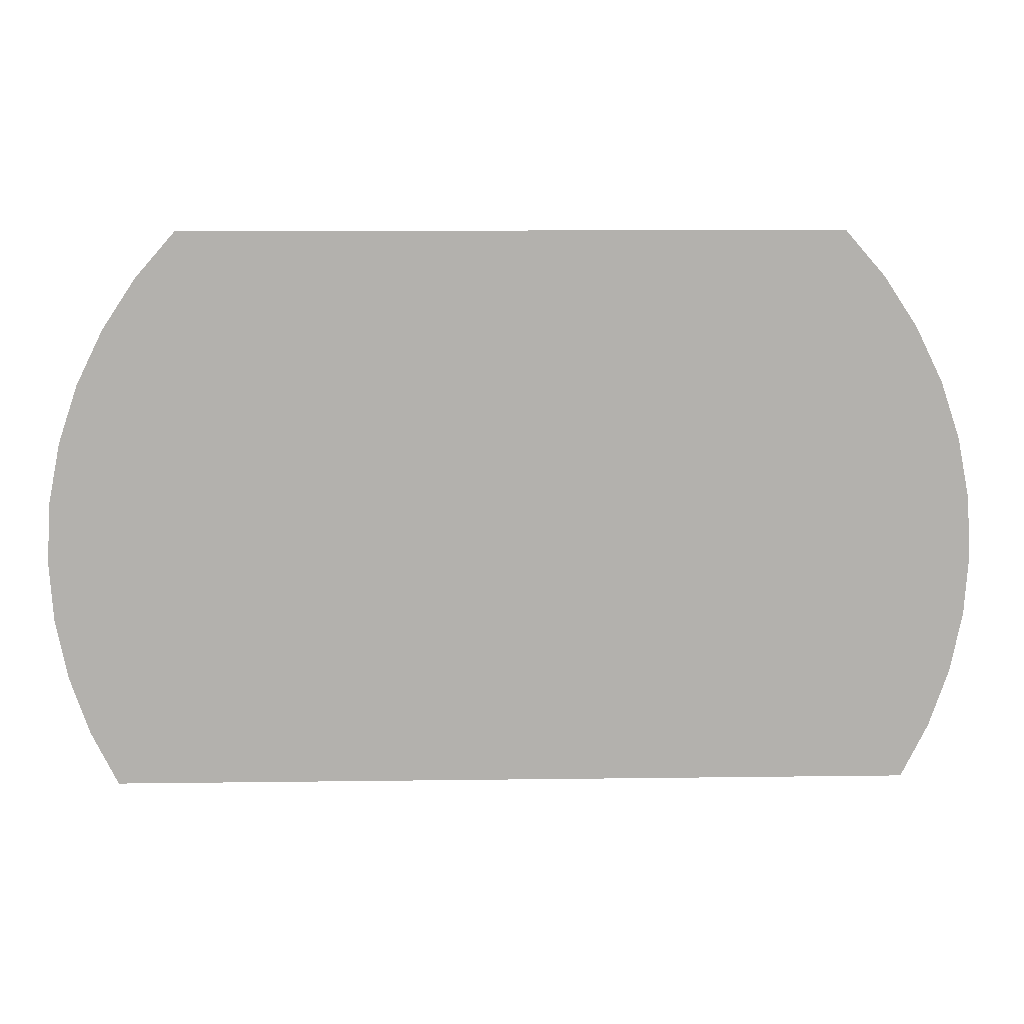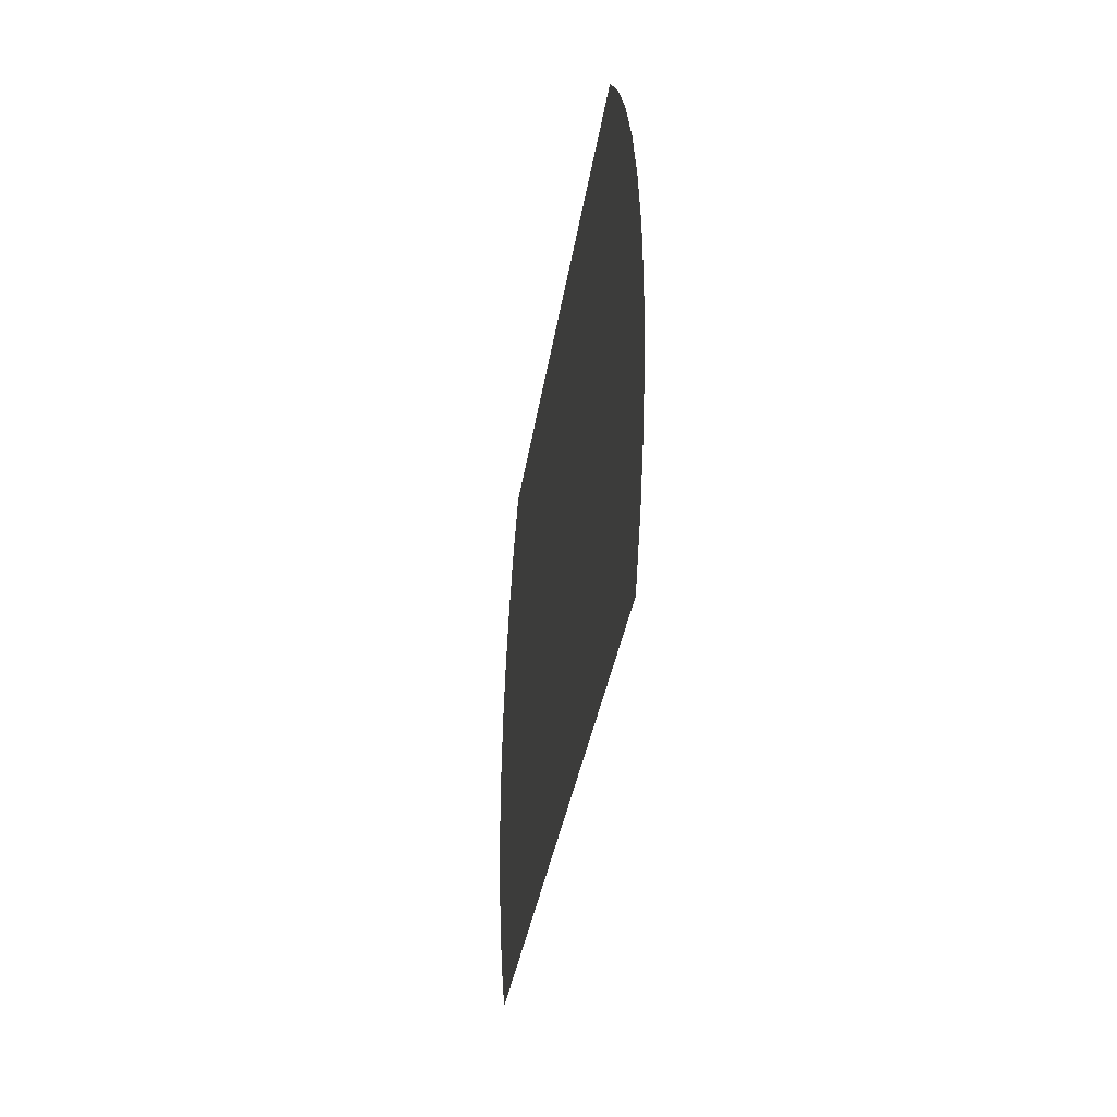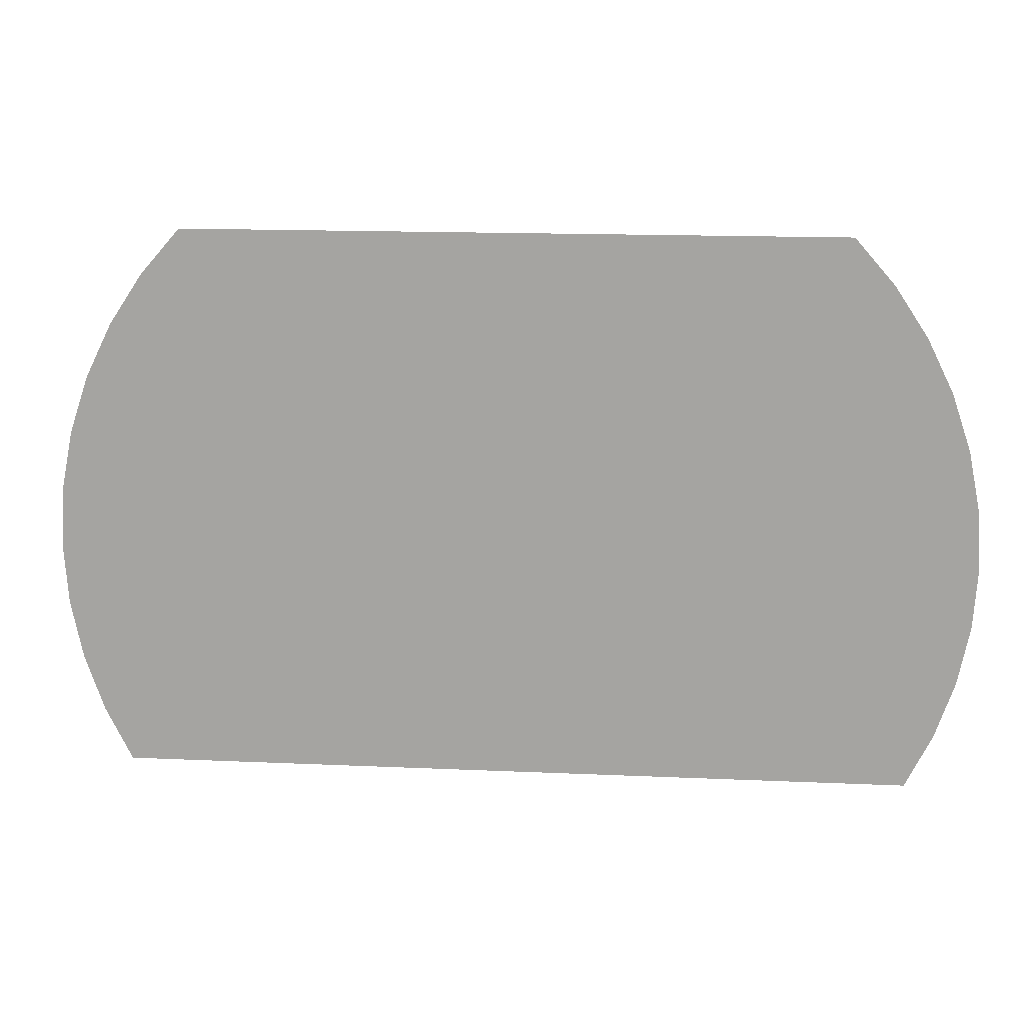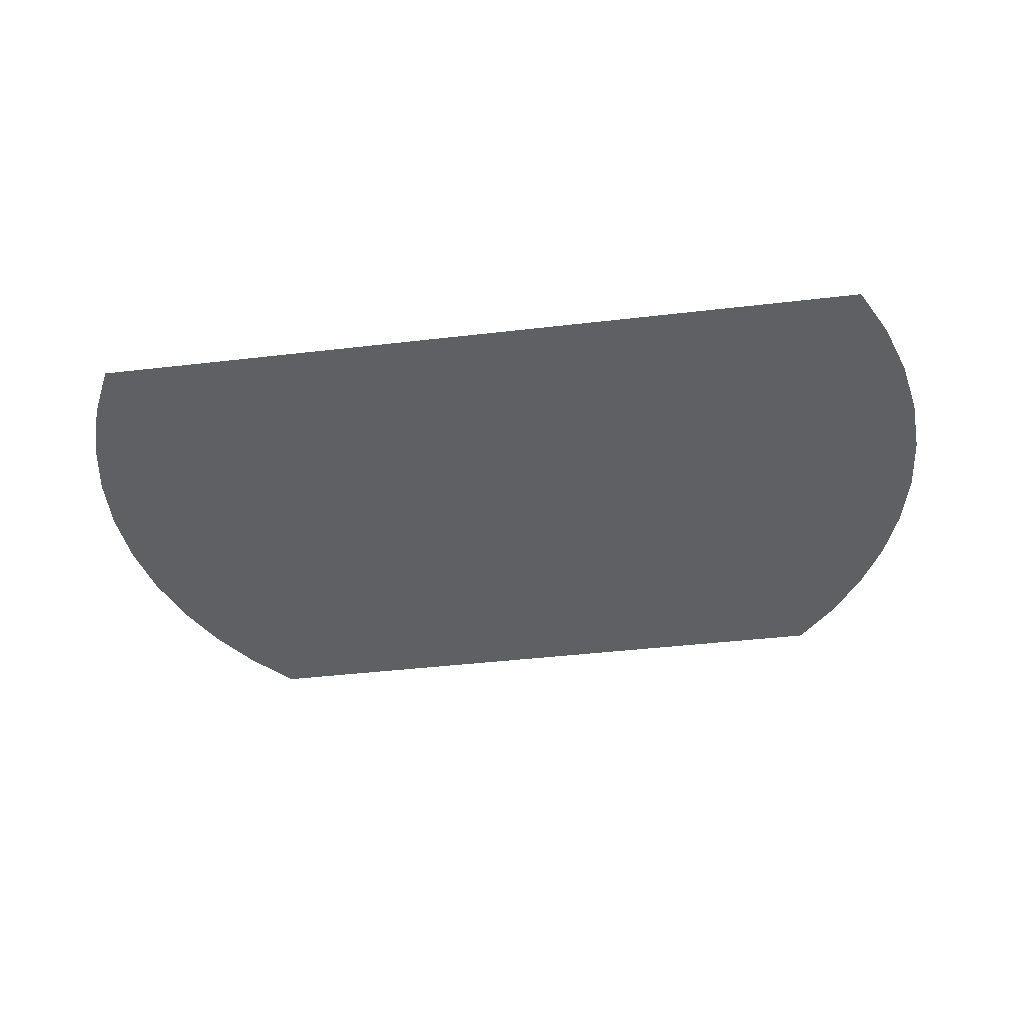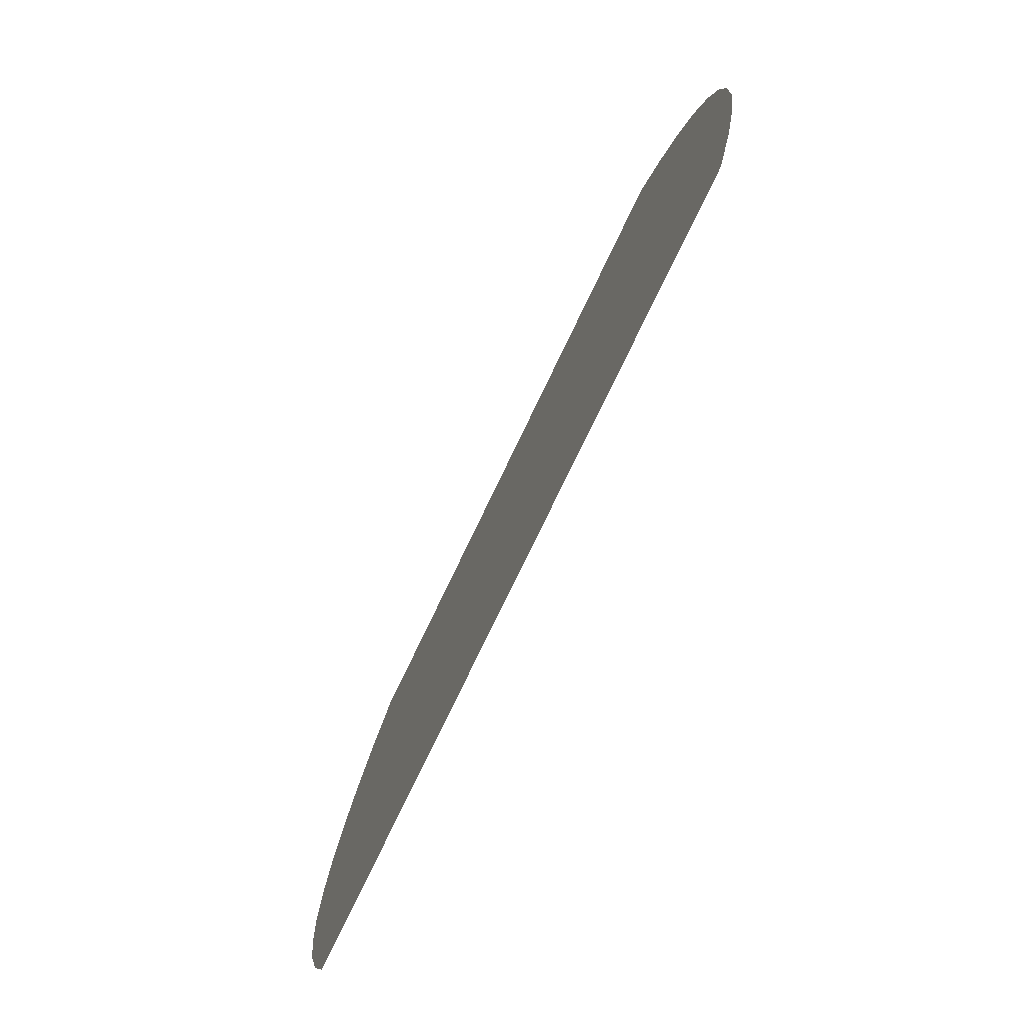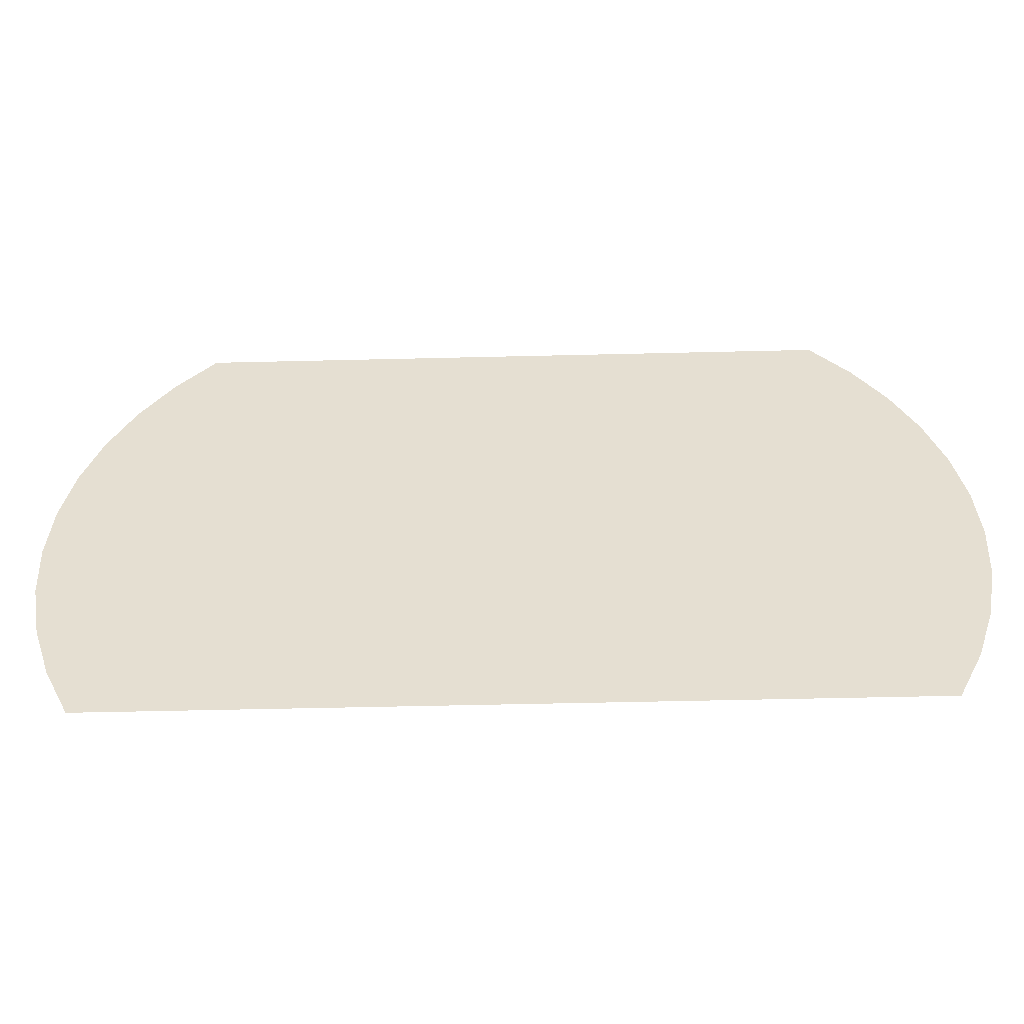
<metadata>
{"format":"obj","ext":"obj","renderer":"f3d","projection":"perspective","resolution":1024,"background":"white","views":[{"elev":11.0,"azim":178.1,"up":"+Z"},{"elev":-32.0,"azim":82.2,"up":"+Z"},{"elev":15.8,"azim":5.3,"up":"+Z"},{"elev":-42.2,"azim":-172.0,"up":"+Y"},{"elev":-76.5,"azim":-115.6,"up":"+Z"},{"elev":-52.0,"azim":1.5,"up":"+Z"}]}
</metadata>
<code>
v -0.1308 0 -0.06489
v 0 0 -0.07071
v 0.1308 0 -0.06489
v -0.1308 0 -0.06489
v -0.066 0 -0.09221
v -0.05165 0 -0.09506
v 0 0 -0.07071
v -0.1308 0 -0.06489
v -0.08035 0 -0.09506
v -0.066 0 -0.09221
v -0.1308 0 -0.06489
v -0.09252 0 -0.1032
v -0.08035 0 -0.09506
v -0.1308 0 -0.06489
v -0.1006 0 -0.1154
v -0.09252 0 -0.1032
v -0.1308 0 -0.06489
v -0.1035 0 -0.1297
v -0.1006 0 -0.1154
v -0.1308 0 -0.06489
v -0.1468 0 -0.08308
v -0.1006 0 -0.1441
v -0.1035 0 -0.1297
v 0.1308 0 -0.06489
v 0 0 -0.07071
v 0.02414 0 -0.07179
v 0.1308 0 -0.06489
v 0.02414 0 -0.07179
v 0.04788 0 -0.07497
v 0.1308 0 -0.06489
v 0.04788 0 -0.07497
v 0.0708 0 -0.08022
v 0.1308 0 -0.06489
v 0.0708 0 -0.08022
v 0.0925 0 -0.08746
v 0.1308 0 -0.06489
v 0.0925 0 -0.08746
v 0.1126 0 -0.09653
v 0.1308 0 -0.06489
v 0.1126 0 -0.09653
v 0.1308 0 -0.1073
v 0.1308 0 -0.06489
v 0.1308 0 -0.1073
v 0.1468 0 -0.1196
v 0.1468 0 -0.08308
v 0 0 -0.07071
v -0.05165 0 -0.09506
v -0.03948 0 -0.1032
v 0 0 -0.07071
v -0.03948 0 -0.1032
v -0.03136 0 -0.1154
v 0 0 -0.07071
v -0.03136 0 -0.1154
v -0.0285 0 -0.1297
v 0 0 -0.1297
v 0.1602 0 -0.1032
v 0.1468 0 -0.08308
v 0.1468 0 -0.1196
v 0.1602 0 -0.1332
v 0.1602 0 -0.1032
v 0.1602 0 -0.1332
v 0.1709 0 -0.1479
v 0.1709 0 -0.1249
v -0.1709 0 -0.1249
v -0.1572 0 -0.1541
v -0.14 0 -0.1507
v -0.1602 0 -0.1032
v -0.1709 0 -0.1249
v -0.1787 0 -0.1478
v -0.1718 0 -0.1639
v -0.1572 0 -0.1541
v 0.1787 0 -0.1478
v 0.1709 0 -0.1249
v 0.1709 0 -0.1479
v 0.1787 0 -0.1634
v 0.1787 0 -0.1478
v 0.1787 0 -0.1634
v 0.1834 0 -0.1794
v 0.1834 0 -0.1716
v -0.1228 0 -0.1541
v -0.09252 0 -0.1562
v -0.1006 0 -0.1441
v -0.1468 0 -0.08308
v -0.1228 0 -0.1541
v -0.1468 0 -0.08308
v -0.1602 0 -0.1032
v -0.14 0 -0.1507
v -0.1228 0 -0.1541
v -0.1082 0 -0.1639
v -0.08035 0 -0.1644
v -0.09252 0 -0.1562
v -0.005025 0 -0.155
v 0 0 -0.1297
v -0.0285 0 -0.1297
v -0.03136 0 -0.1441
v -0.005025 0 -0.155
v -0.03136 0 -0.1441
v -0.03948 0 -0.1562
v -0.01933 0 -0.1764
v -0.1834 0 -0.1716
v -0.1816 0 -0.1785
v -0.1718 0 -0.1639
v -0.1787 0 -0.1478
v -0.1834 0 -0.1716
v -0.185 0 -0.1957
v -0.1816 0 -0.1785
v 0.185 0 -0.1957
v 0.1834 0 -0.1716
v 0.1834 0 -0.1794
v 0 0 -0.2657
v -0.01933 0 -0.1764
v -0.03948 0 -0.1562
v -0.05165 0 -0.1644
v 0 0 -0.2657
v -0.05165 0 -0.1644
v -0.066 0 -0.1672
v 0 0 -0.2657
v -0.066 0 -0.1672
v -0.08035 0 -0.1644
v -0.1082 0 -0.1639
v -0.1 0 -0.2857
v -0.1082 0 -0.1639
v -0.1228 0 -0.1541
v -0.14 0 -0.1507
v -0.1 0 -0.2857
v -0.14 0 -0.1507
v -0.1572 0 -0.1541
v -0.1718 0 -0.1639
v -0.1 0 -0.2857
v -0.1718 0 -0.1639
v -0.1816 0 -0.1785
v -0.185 0 -0.1957
v -0.1 0 -0.2857
v -0.185 0 -0.1957
v -0.1834 0 -0.2198
v -0.1787 0 -0.2436
v 0.1126 0 -0.09653
v 0.0925 0 -0.08746
v 0.1308 0 -0.1073
v 0.0708 0 -0.08022
v 0.1468 0 -0.1196
v 0.1308 0 -0.1073
v 0.0925 0 -0.08746
v 0.0708 0 -0.08022
v 0.04788 0 -0.07497
v 0.1602 0 -0.1332
v 0.1468 0 -0.1196
v 0.02414 0 -0.07179
v 0.1709 0 -0.1479
v 0.1602 0 -0.1332
v 0.04788 0 -0.07497
v 0.02414 0 -0.07179
v 0 0 -0.07071
v 0.1787 0 -0.1634
v 0.1709 0 -0.1479
v 0 0 -0.1297
v 0.1834 0 -0.1794
v 0.1787 0 -0.1634
v 0 0 -0.07071
v 0 0 -0.1297
v -0.005025 0 -0.155
v 0.185 0 -0.1957
v 0.1834 0 -0.1794
v -0.01933 0 -0.1764
v 0.1834 0 -0.2198
v 0.185 0 -0.1957
v -0.005025 0 -0.155
v -0.01933 0 -0.1764
v 0 0 -0.2657
v 0.1787 0 -0.2436
v 0.1834 0 -0.2198
v -0.1 0 -0.2857
v 0 0 -0.2657
v -0.1082 0 -0.1639
v -0.1 0 -0.2857
v 0.1709 0 -0.2665
v 0.1787 0 -0.2436
v 0 0 -0.2657
v -0.1 0 -0.2857
v 0.1602 0 -0.2882
v 0.1709 0 -0.2665
v -0.1 0 -0.2857
v -0.1602 0 -0.2882
v 0.1602 0 -0.2882
v -0.1 0 -0.2857
v -0.1787 0 -0.2436
v -0.1709 0 -0.2665
v -0.1602 0 -0.2882
v -0.09252 0 -0.1032
v -0.1006 0 -0.1154
v -0.1035 0 -0.1297
v -0.1006 0 -0.1441
v -0.09252 0 -0.1032
v -0.1006 0 -0.1441
v -0.09252 0 -0.1562
v -0.08035 0 -0.09506
v -0.066 0 -0.09221
v -0.08035 0 -0.09506
v -0.09252 0 -0.1562
v -0.08035 0 -0.1644
v -0.066 0 -0.09221
v -0.08035 0 -0.1644
v -0.066 0 -0.1672
v -0.05165 0 -0.09506
v -0.03948 0 -0.1032
v -0.05165 0 -0.09506
v -0.066 0 -0.1672
v -0.05165 0 -0.1644
v -0.03948 0 -0.1032
v -0.05165 0 -0.1644
v -0.03948 0 -0.1562
v -0.03136 0 -0.1154
v -0.0285 0 -0.1297
v -0.03136 0 -0.1154
v -0.03948 0 -0.1562
v -0.03136 0 -0.1441
g mesh7289456
f 1 2 3
f 4 5 6
f 6 7 4
f 8 9 10
f 11 12 13
f 14 15 16
f 17 18 19
f 20 21 22
f 22 23 20
f 24 25 26
f 27 28 29
f 30 31 32
f 33 34 35
f 36 37 38
f 39 40 41
f 42 43 44
f 44 45 42
f 46 47 48
f 49 50 51
f 52 53 54
f 54 55 52
f 56 57 58
f 58 59 56
f 60 61 62
f 62 63 60
f 64 65 66
f 66 67 64
f 68 69 70
f 70 71 68
f 72 73 74
f 74 75 72
f 76 77 78
f 78 79 76
f 80 81 82
f 82 83 80
f 84 85 86
f 86 87 84
f 88 89 90
f 90 91 88
f 92 93 94
f 94 95 92
f 96 97 98
f 98 99 96
f 100 101 102
f 102 103 100
f 104 105 106
f 107 108 109
f 110 111 112
f 112 113 110
f 114 115 116
f 117 118 119
f 119 120 117
f 121 122 123
f 123 124 121
f 125 126 127
f 127 128 125
f 129 130 131
f 131 132 129
f 133 134 135
f 135 136 133
f 137 138 139
f 140 141 142
f 142 143 140
f 144 145 146
f 146 147 144
f 148 149 150
f 150 151 148
f 152 153 154
f 154 155 152
f 156 157 158
f 158 159 156
f 160 161 162
f 162 163 160
f 164 165 166
f 166 167 164
f 168 169 170
f 170 171 168
f 172 173 174
f 175 176 177
f 177 178 175
f 179 180 181
f 182 183 184
f 185 186 187
f 187 188 185
f 189 190 191
f 191 192 189
f 193 194 195
f 195 196 193
f 197 198 199
f 199 200 197
f 201 202 203
f 203 204 201
f 205 206 207
f 207 208 205
f 209 210 211
f 211 212 209
f 213 214 215
f 215 216 213

</code>
